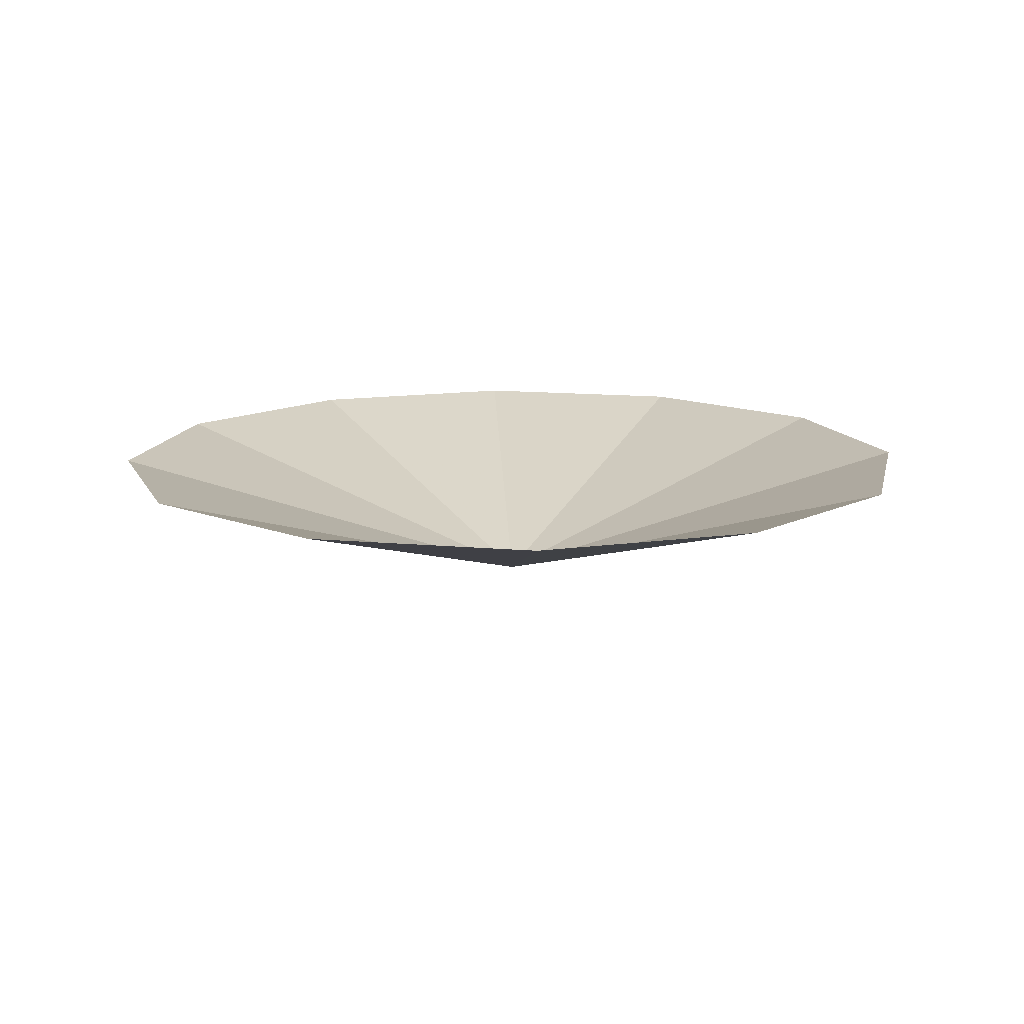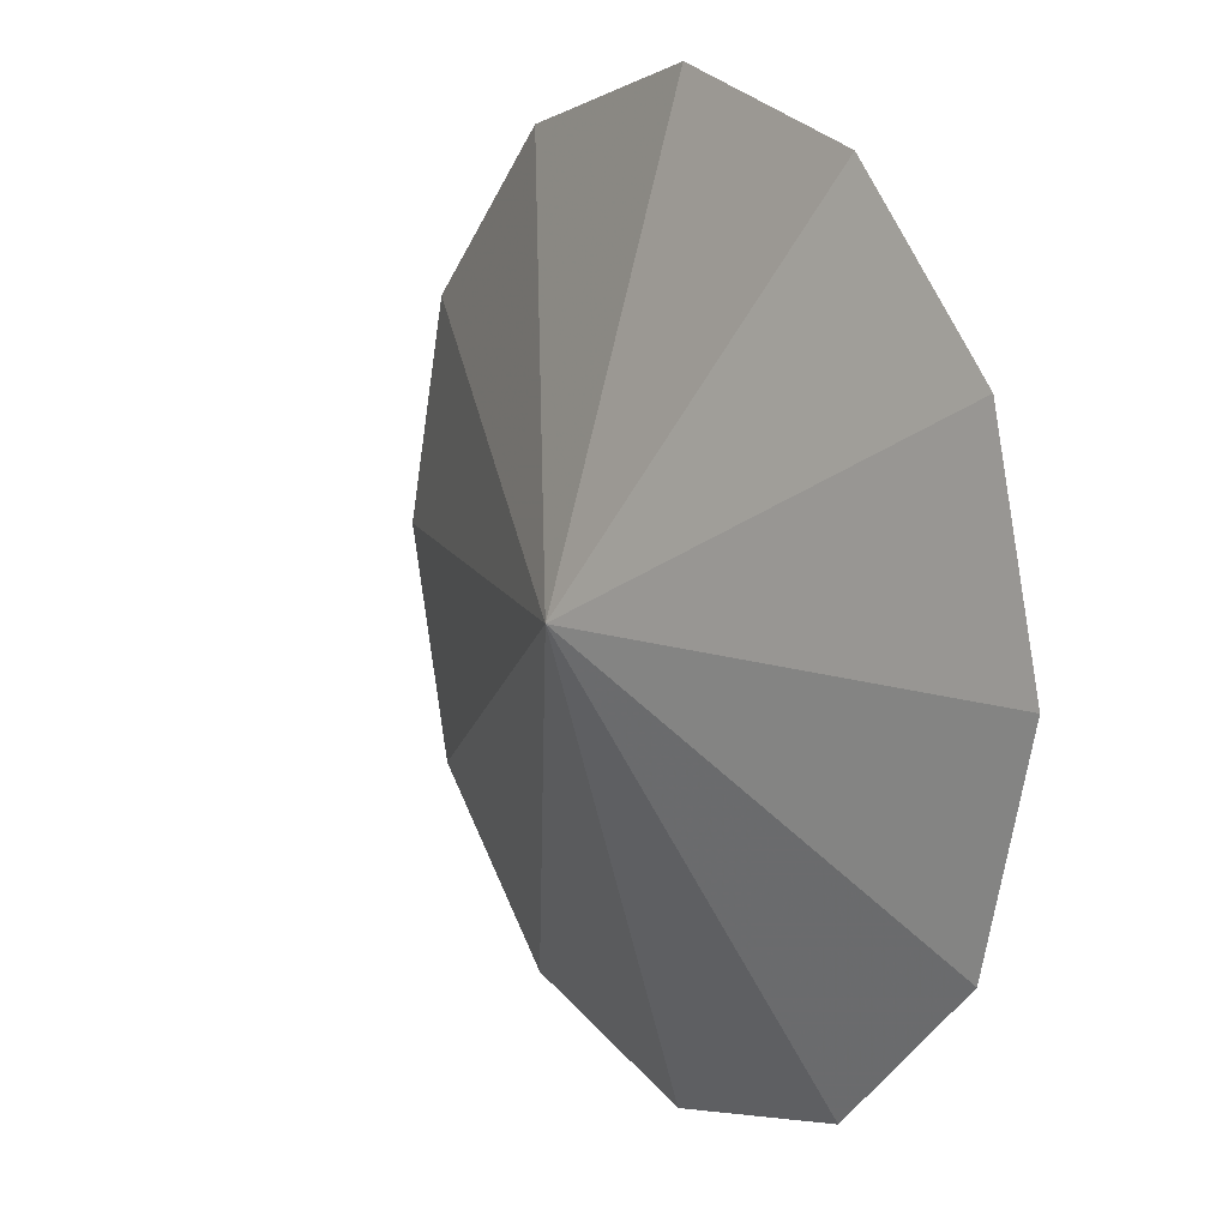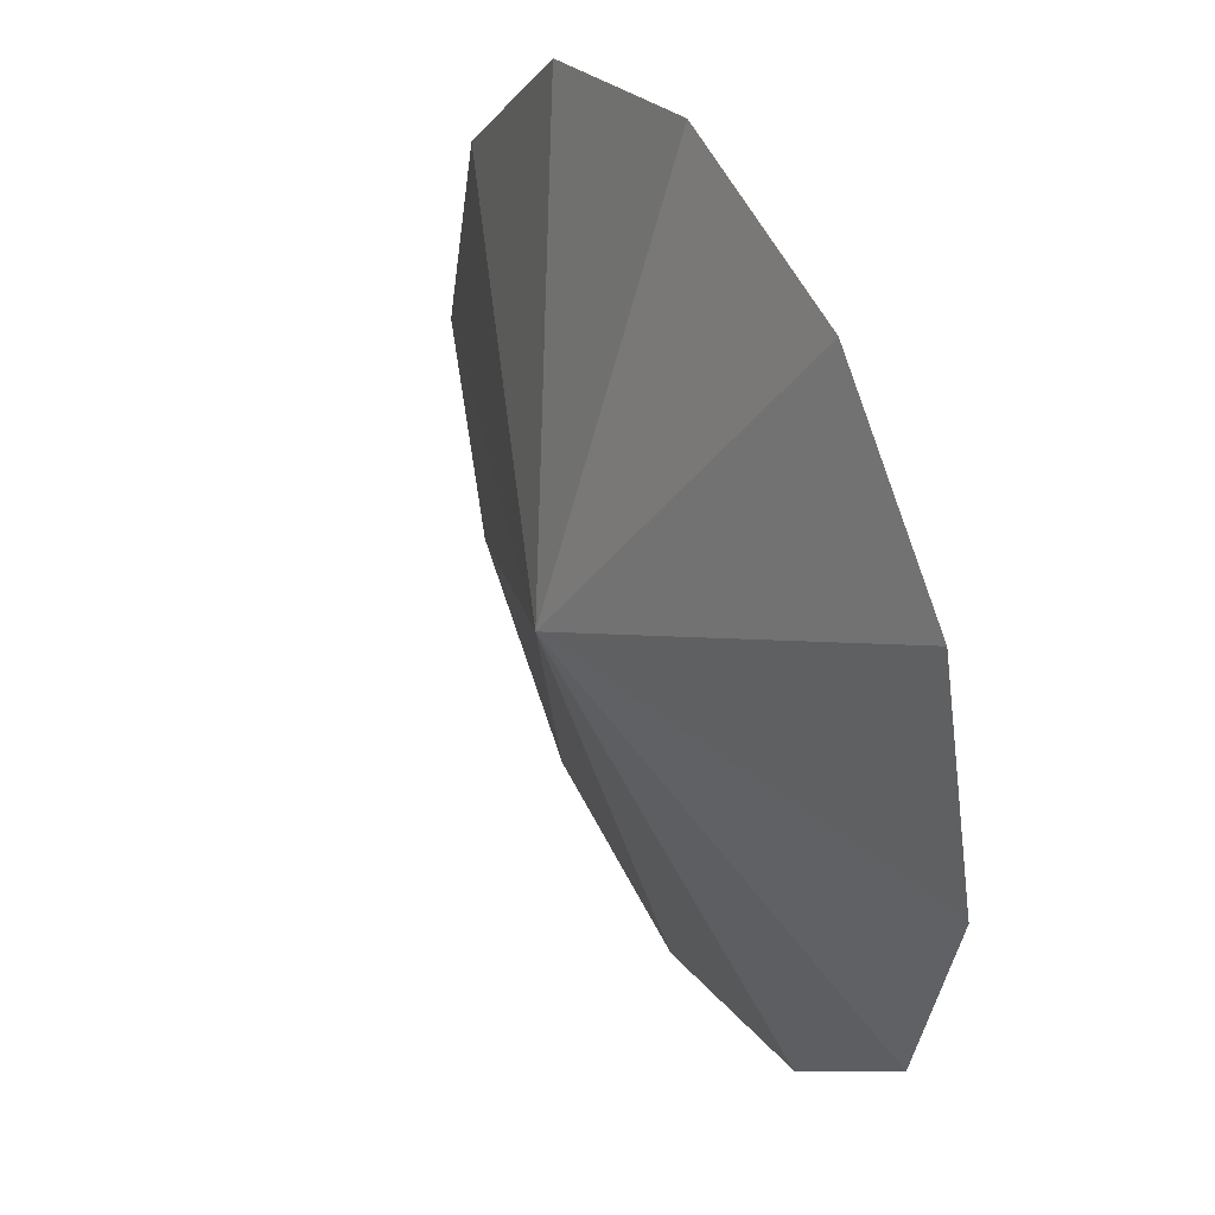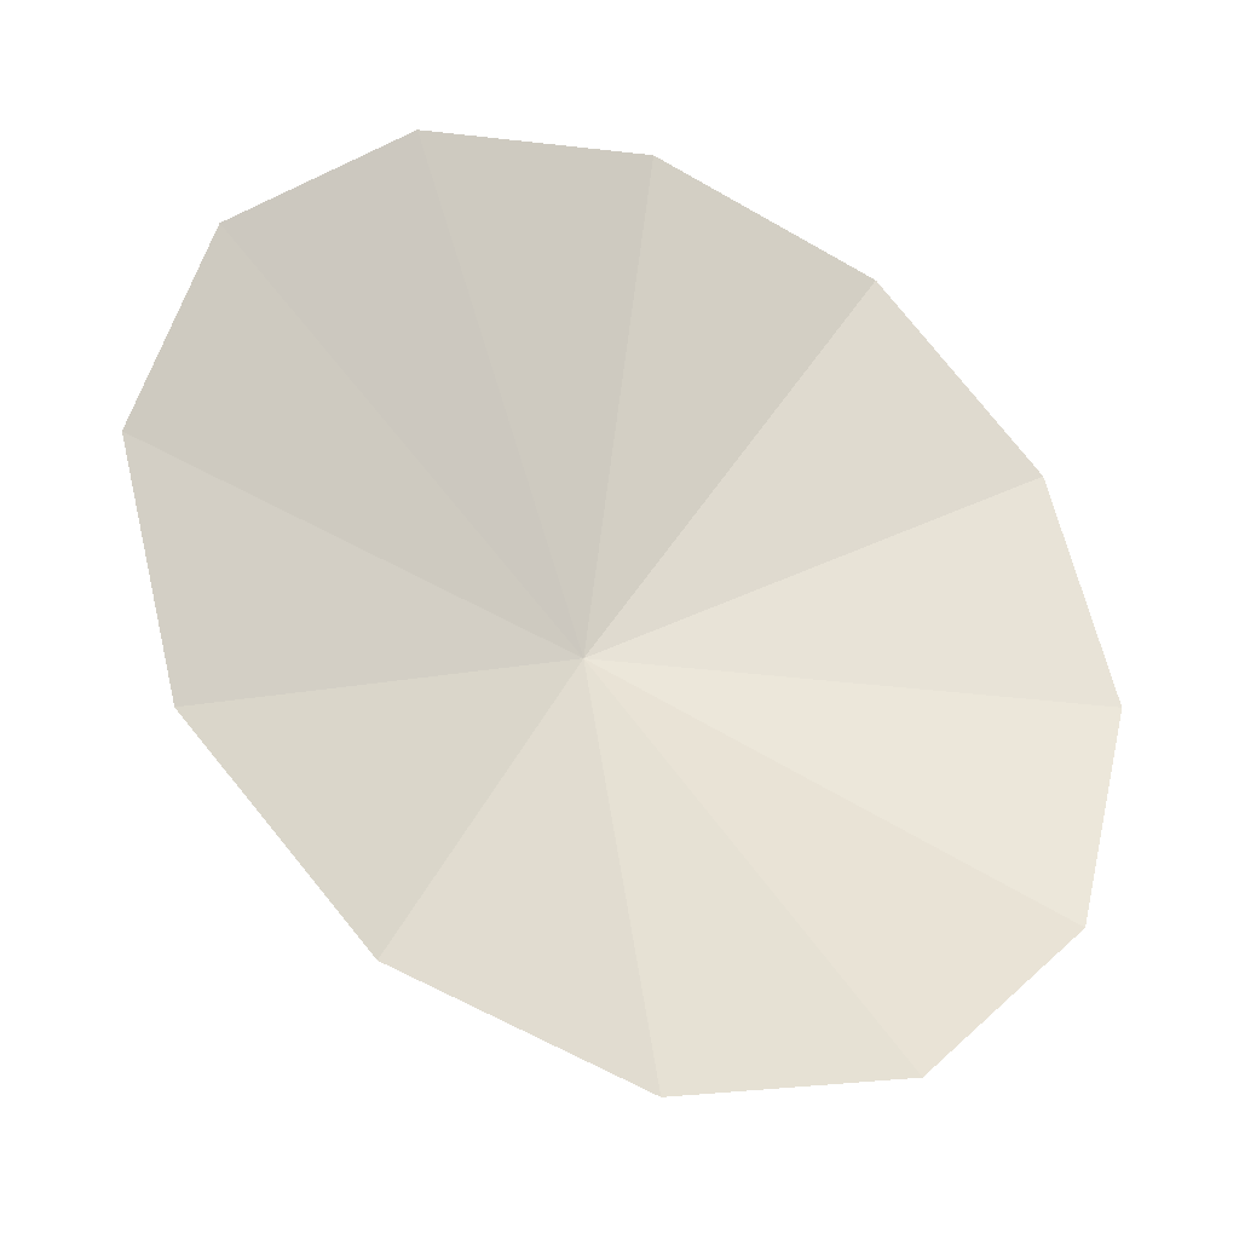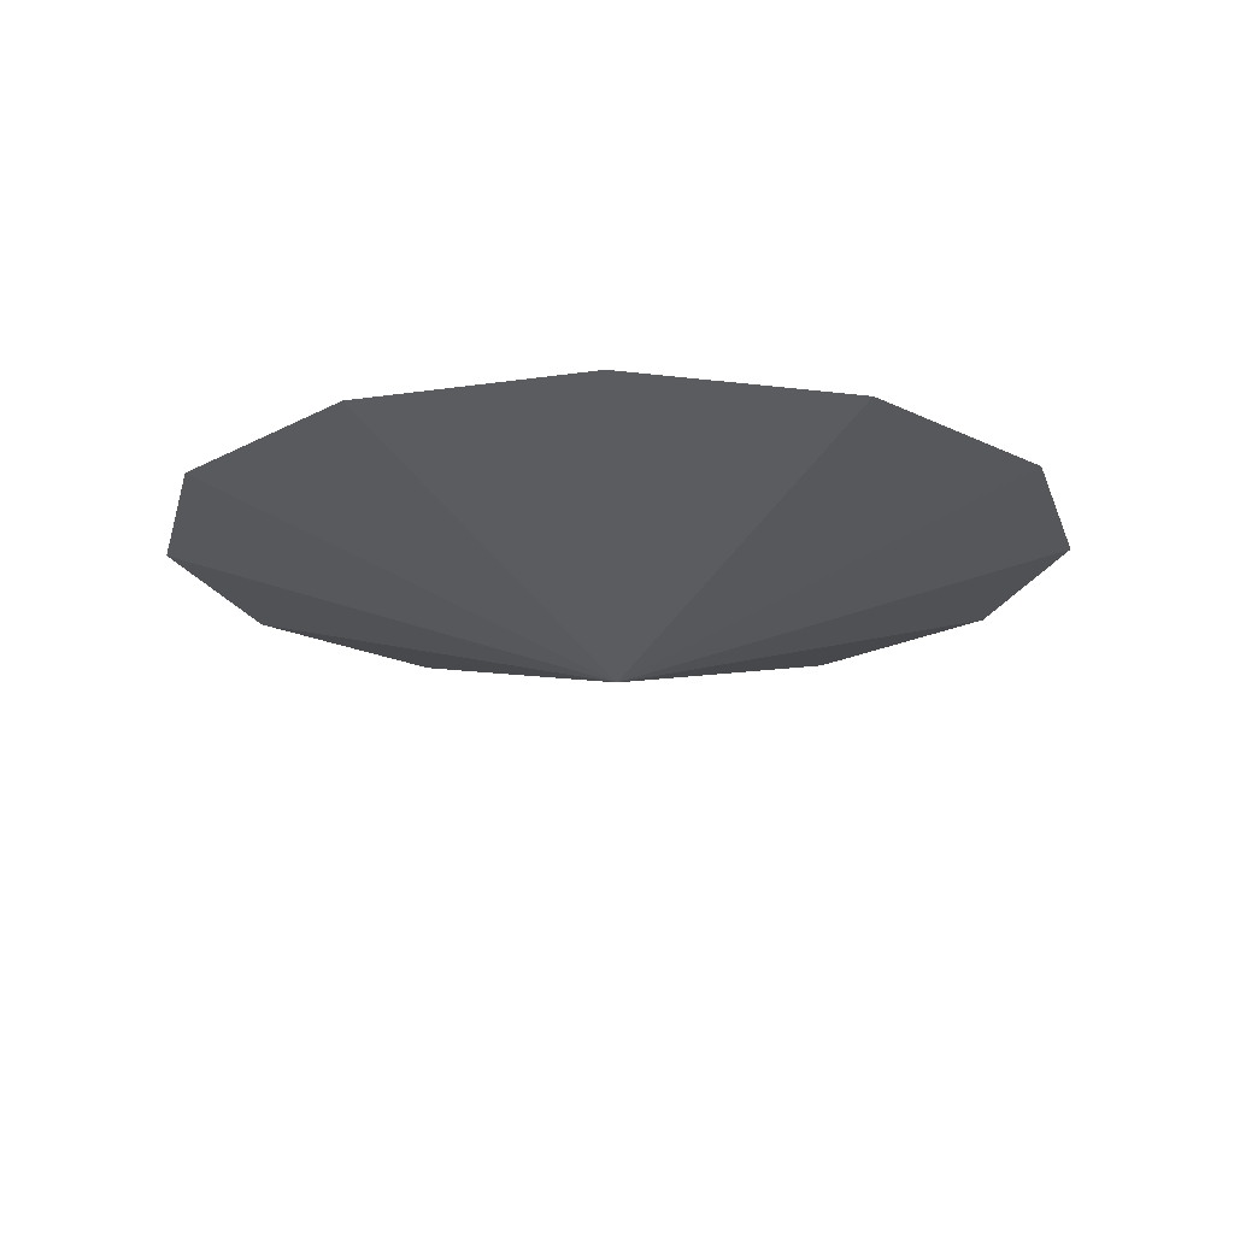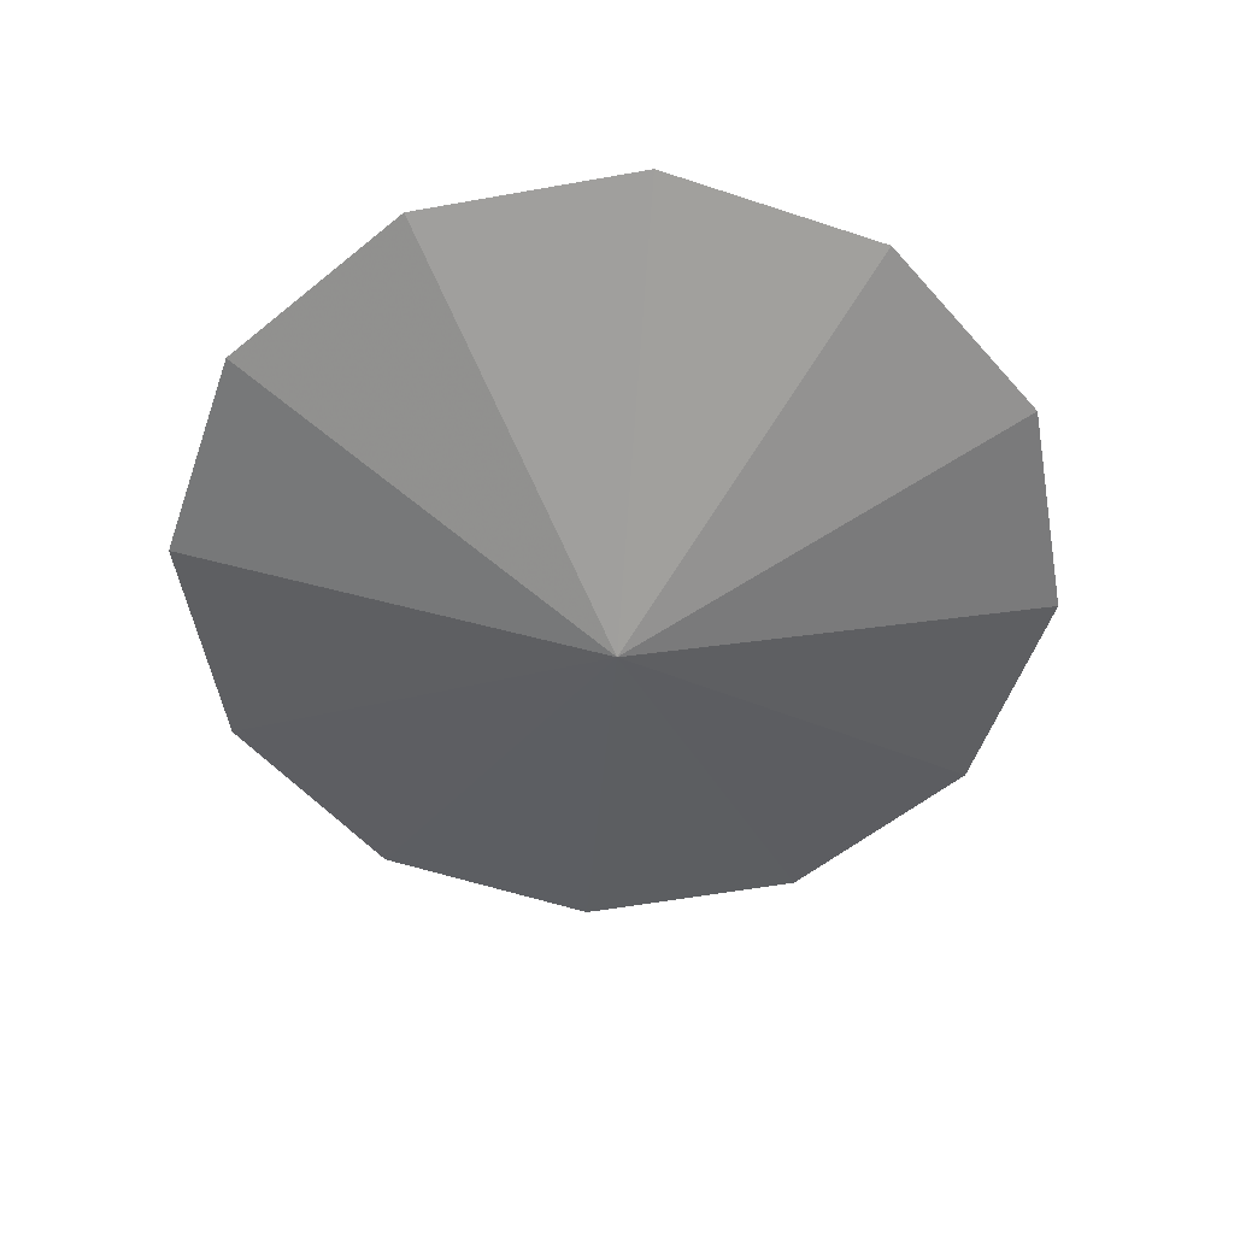
<metadata>
{"format":"obj","ext":"obj","renderer":"f3d","projection":"perspective","resolution":1024,"background":"white","views":[{"elev":13.3,"azim":176.9,"up":"+Z"},{"elev":12.3,"azim":-123.8,"up":"+Y"},{"elev":39.7,"azim":-117.6,"up":"+Y"},{"elev":-32.7,"azim":-26.5,"up":"+Y"},{"elev":-18.1,"azim":-178.8,"up":"+Z"},{"elev":-54.9,"azim":-94.3,"up":"+Z"}]}
</metadata>
<code>
v 0 0 -1.702
v 5.674 0 0
v 4.913 2.837 0
v 2.837 4.913 0
v 0 5.674 0
v -2.837 4.913 0
v -4.913 2.837 0
v -5.674 0 0
v -4.913 -2.837 0
v -2.837 -4.913 0
v -0 -5.674 0
v 2.837 -4.913 0
v 4.913 -2.837 0
f 1 2 3
f 1 3 4
f 1 4 5
f 1 5 6
f 1 6 7
f 1 7 8
f 1 8 9
f 1 9 10
f 1 10 11
f 1 11 12
f 1 12 13
f 1 13 2

</code>
